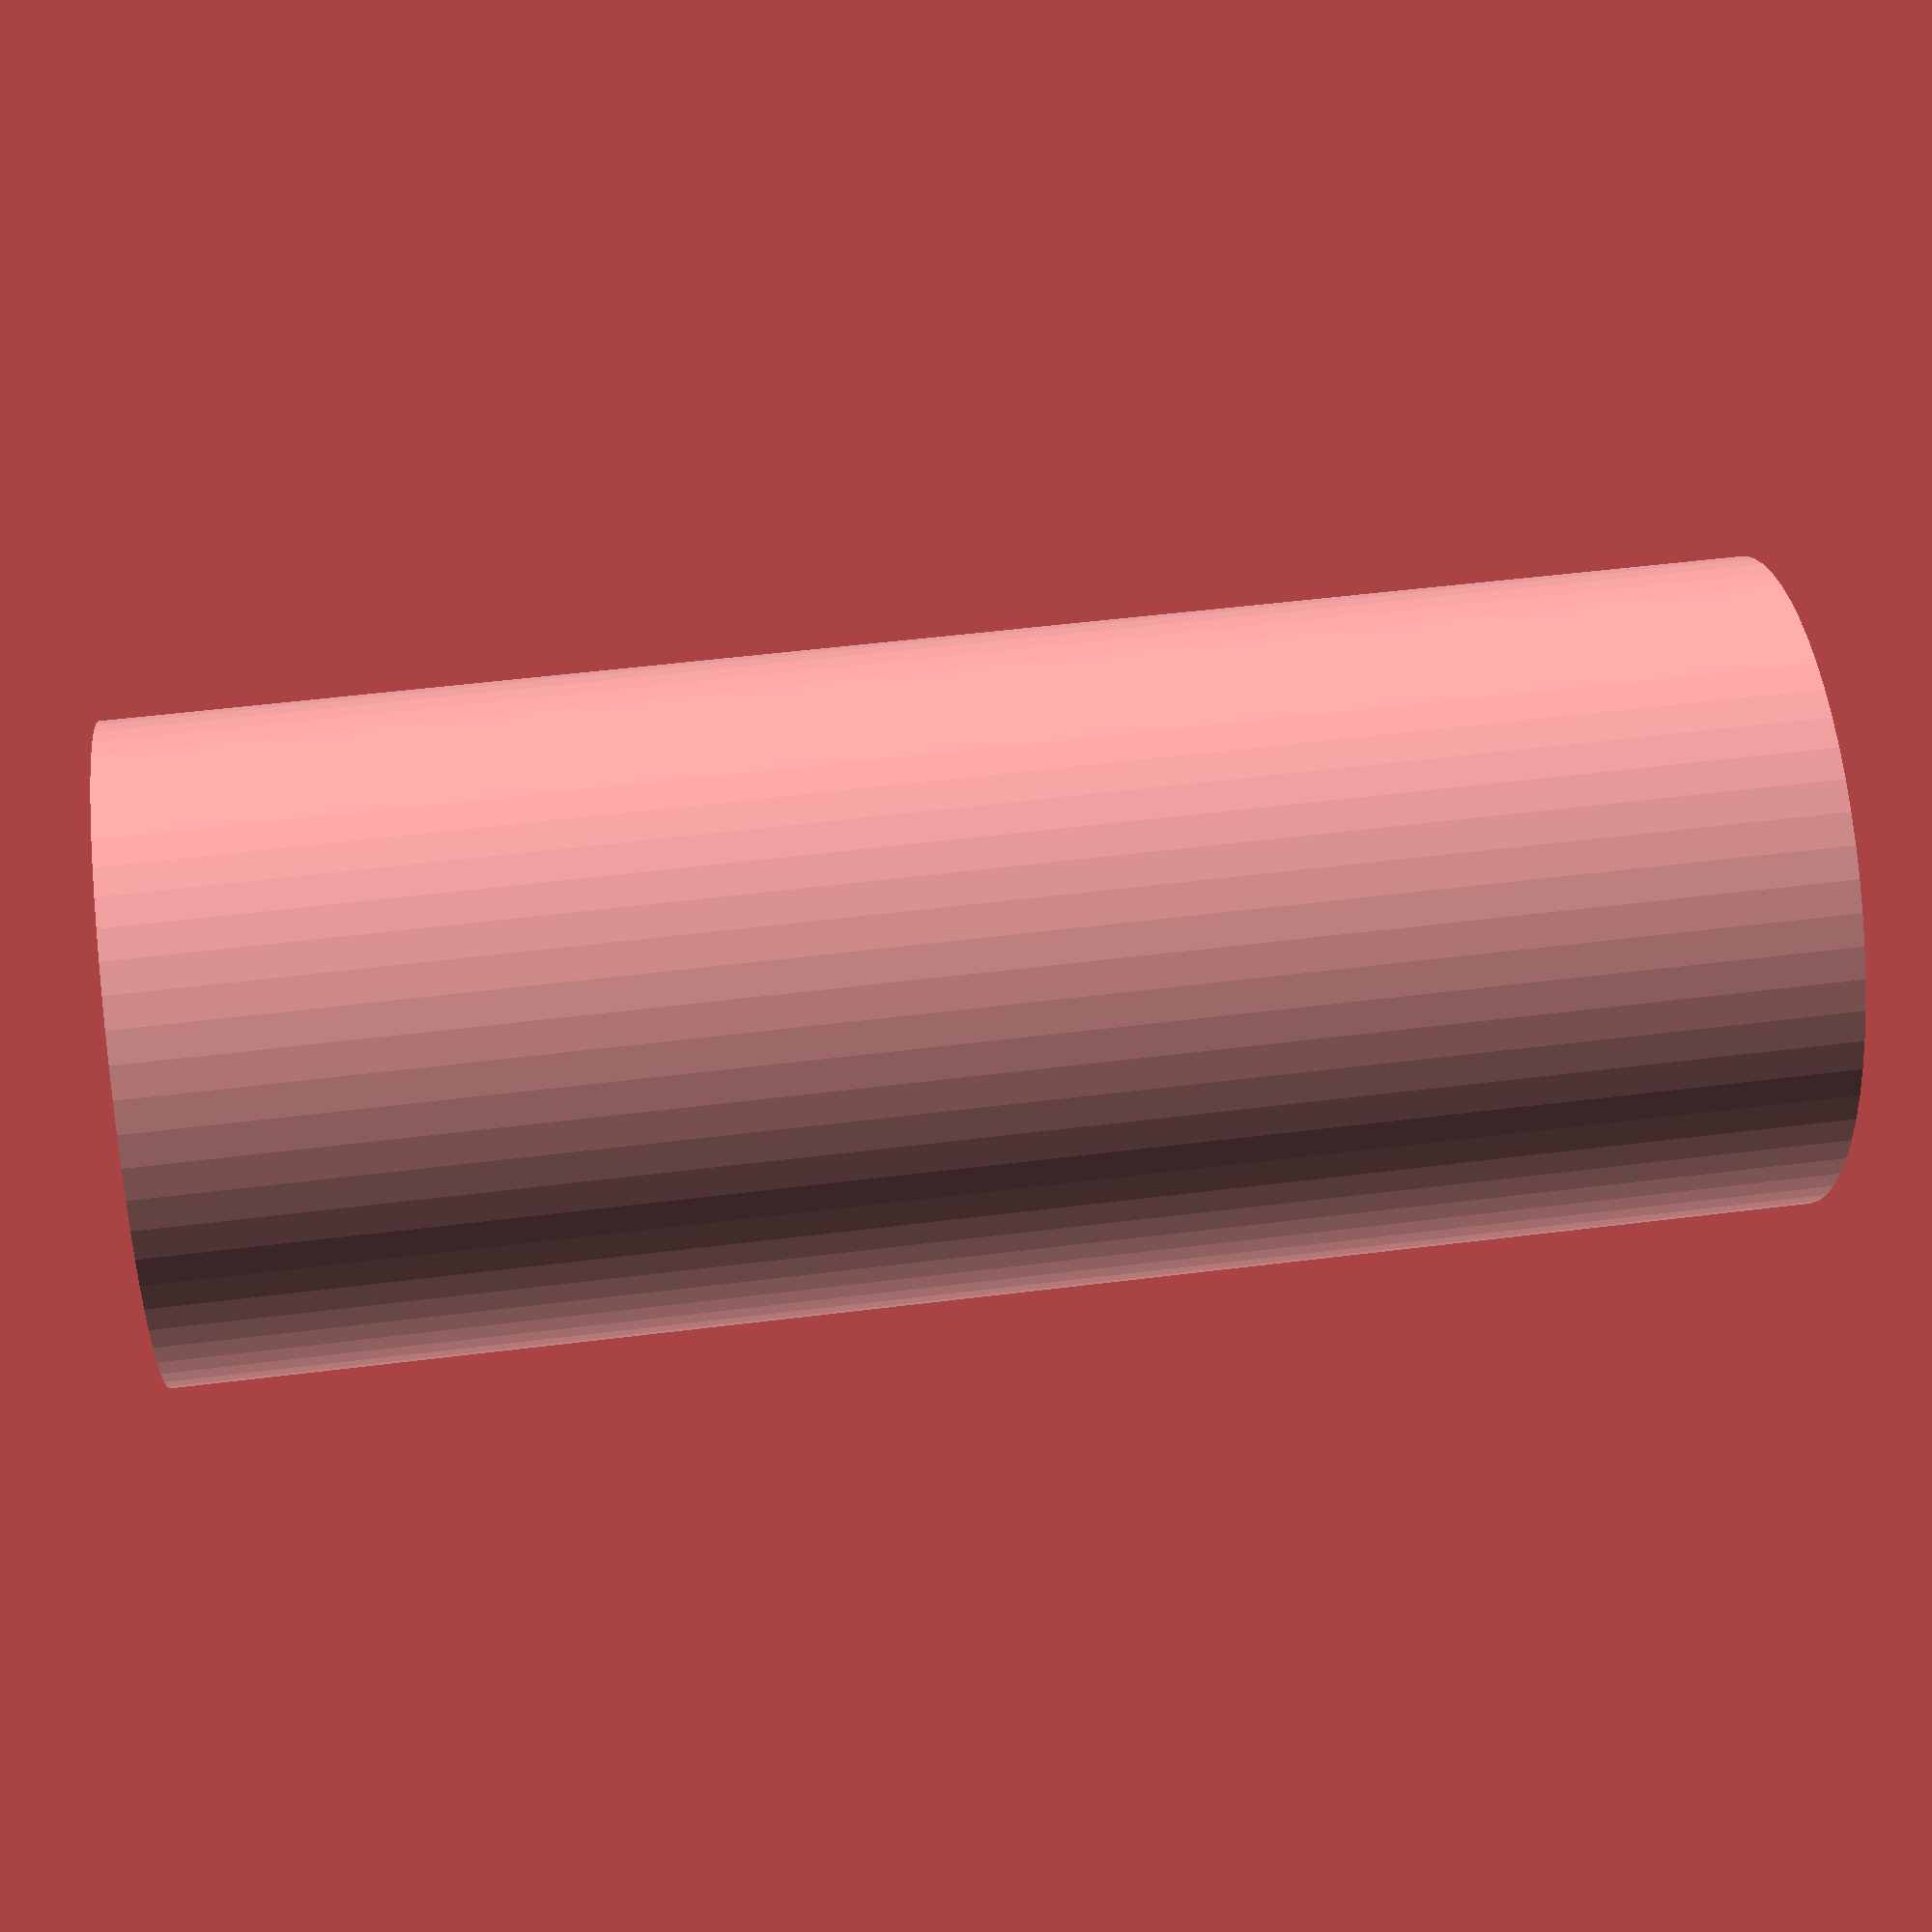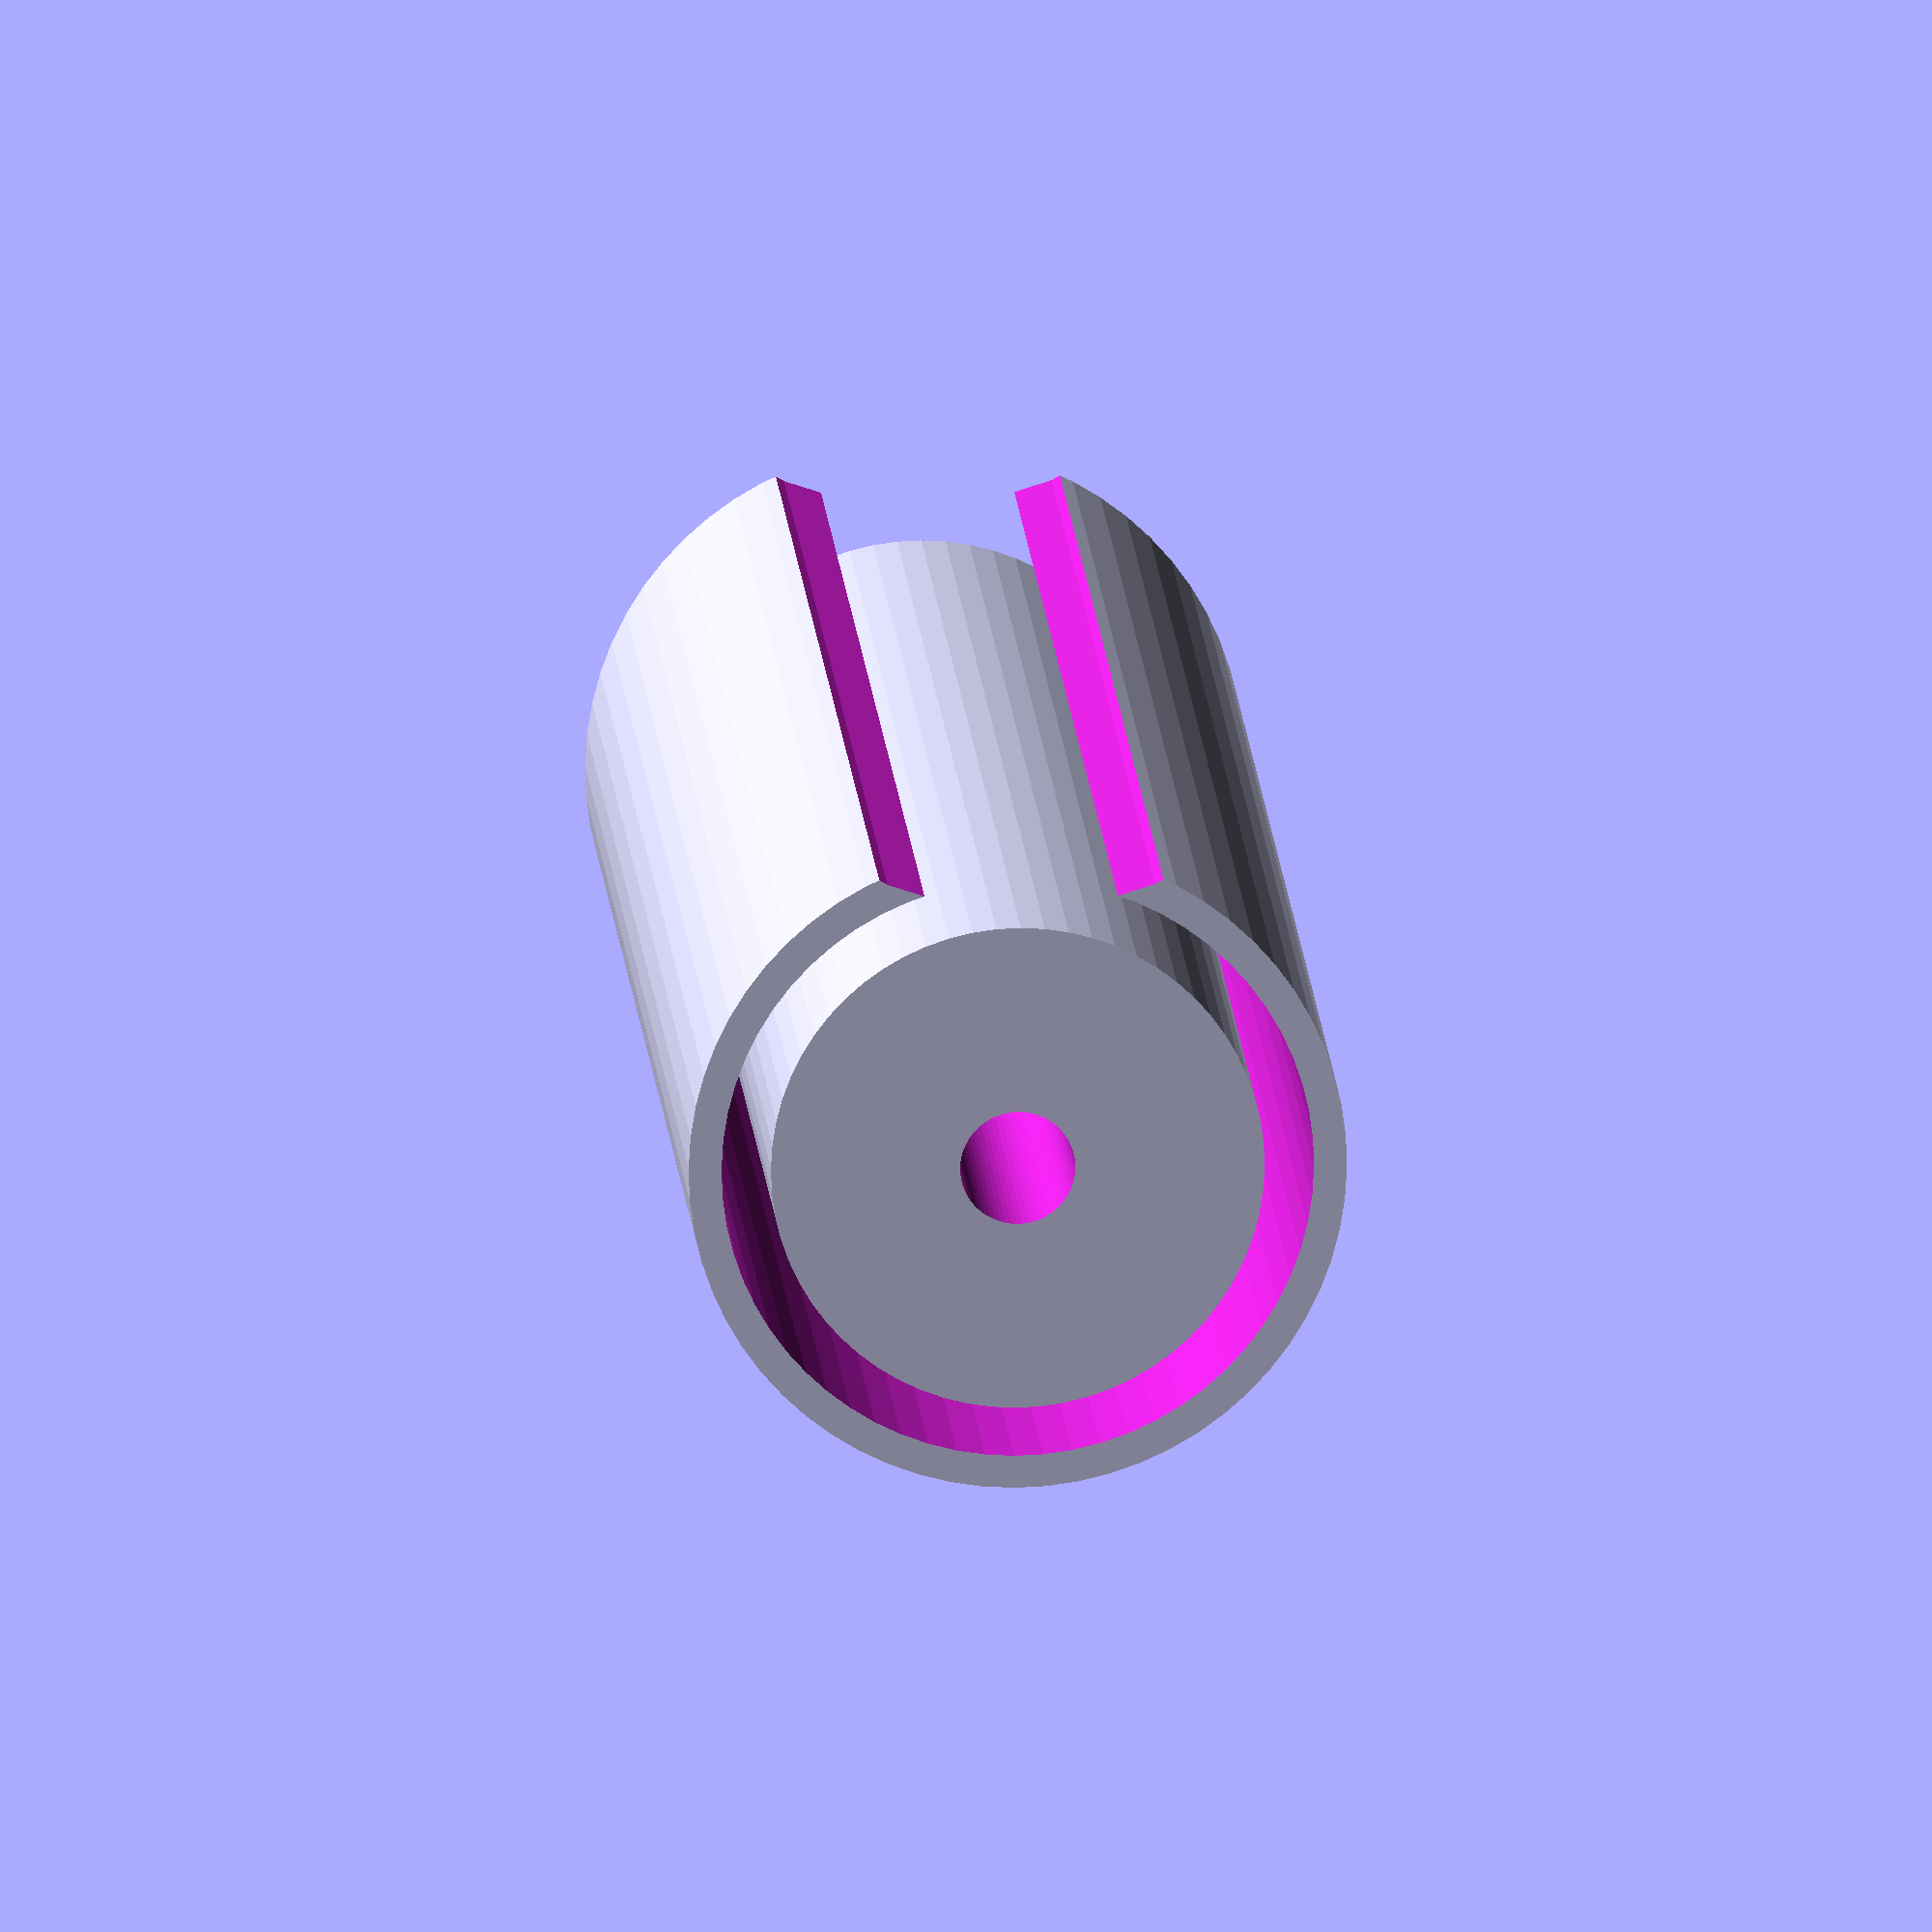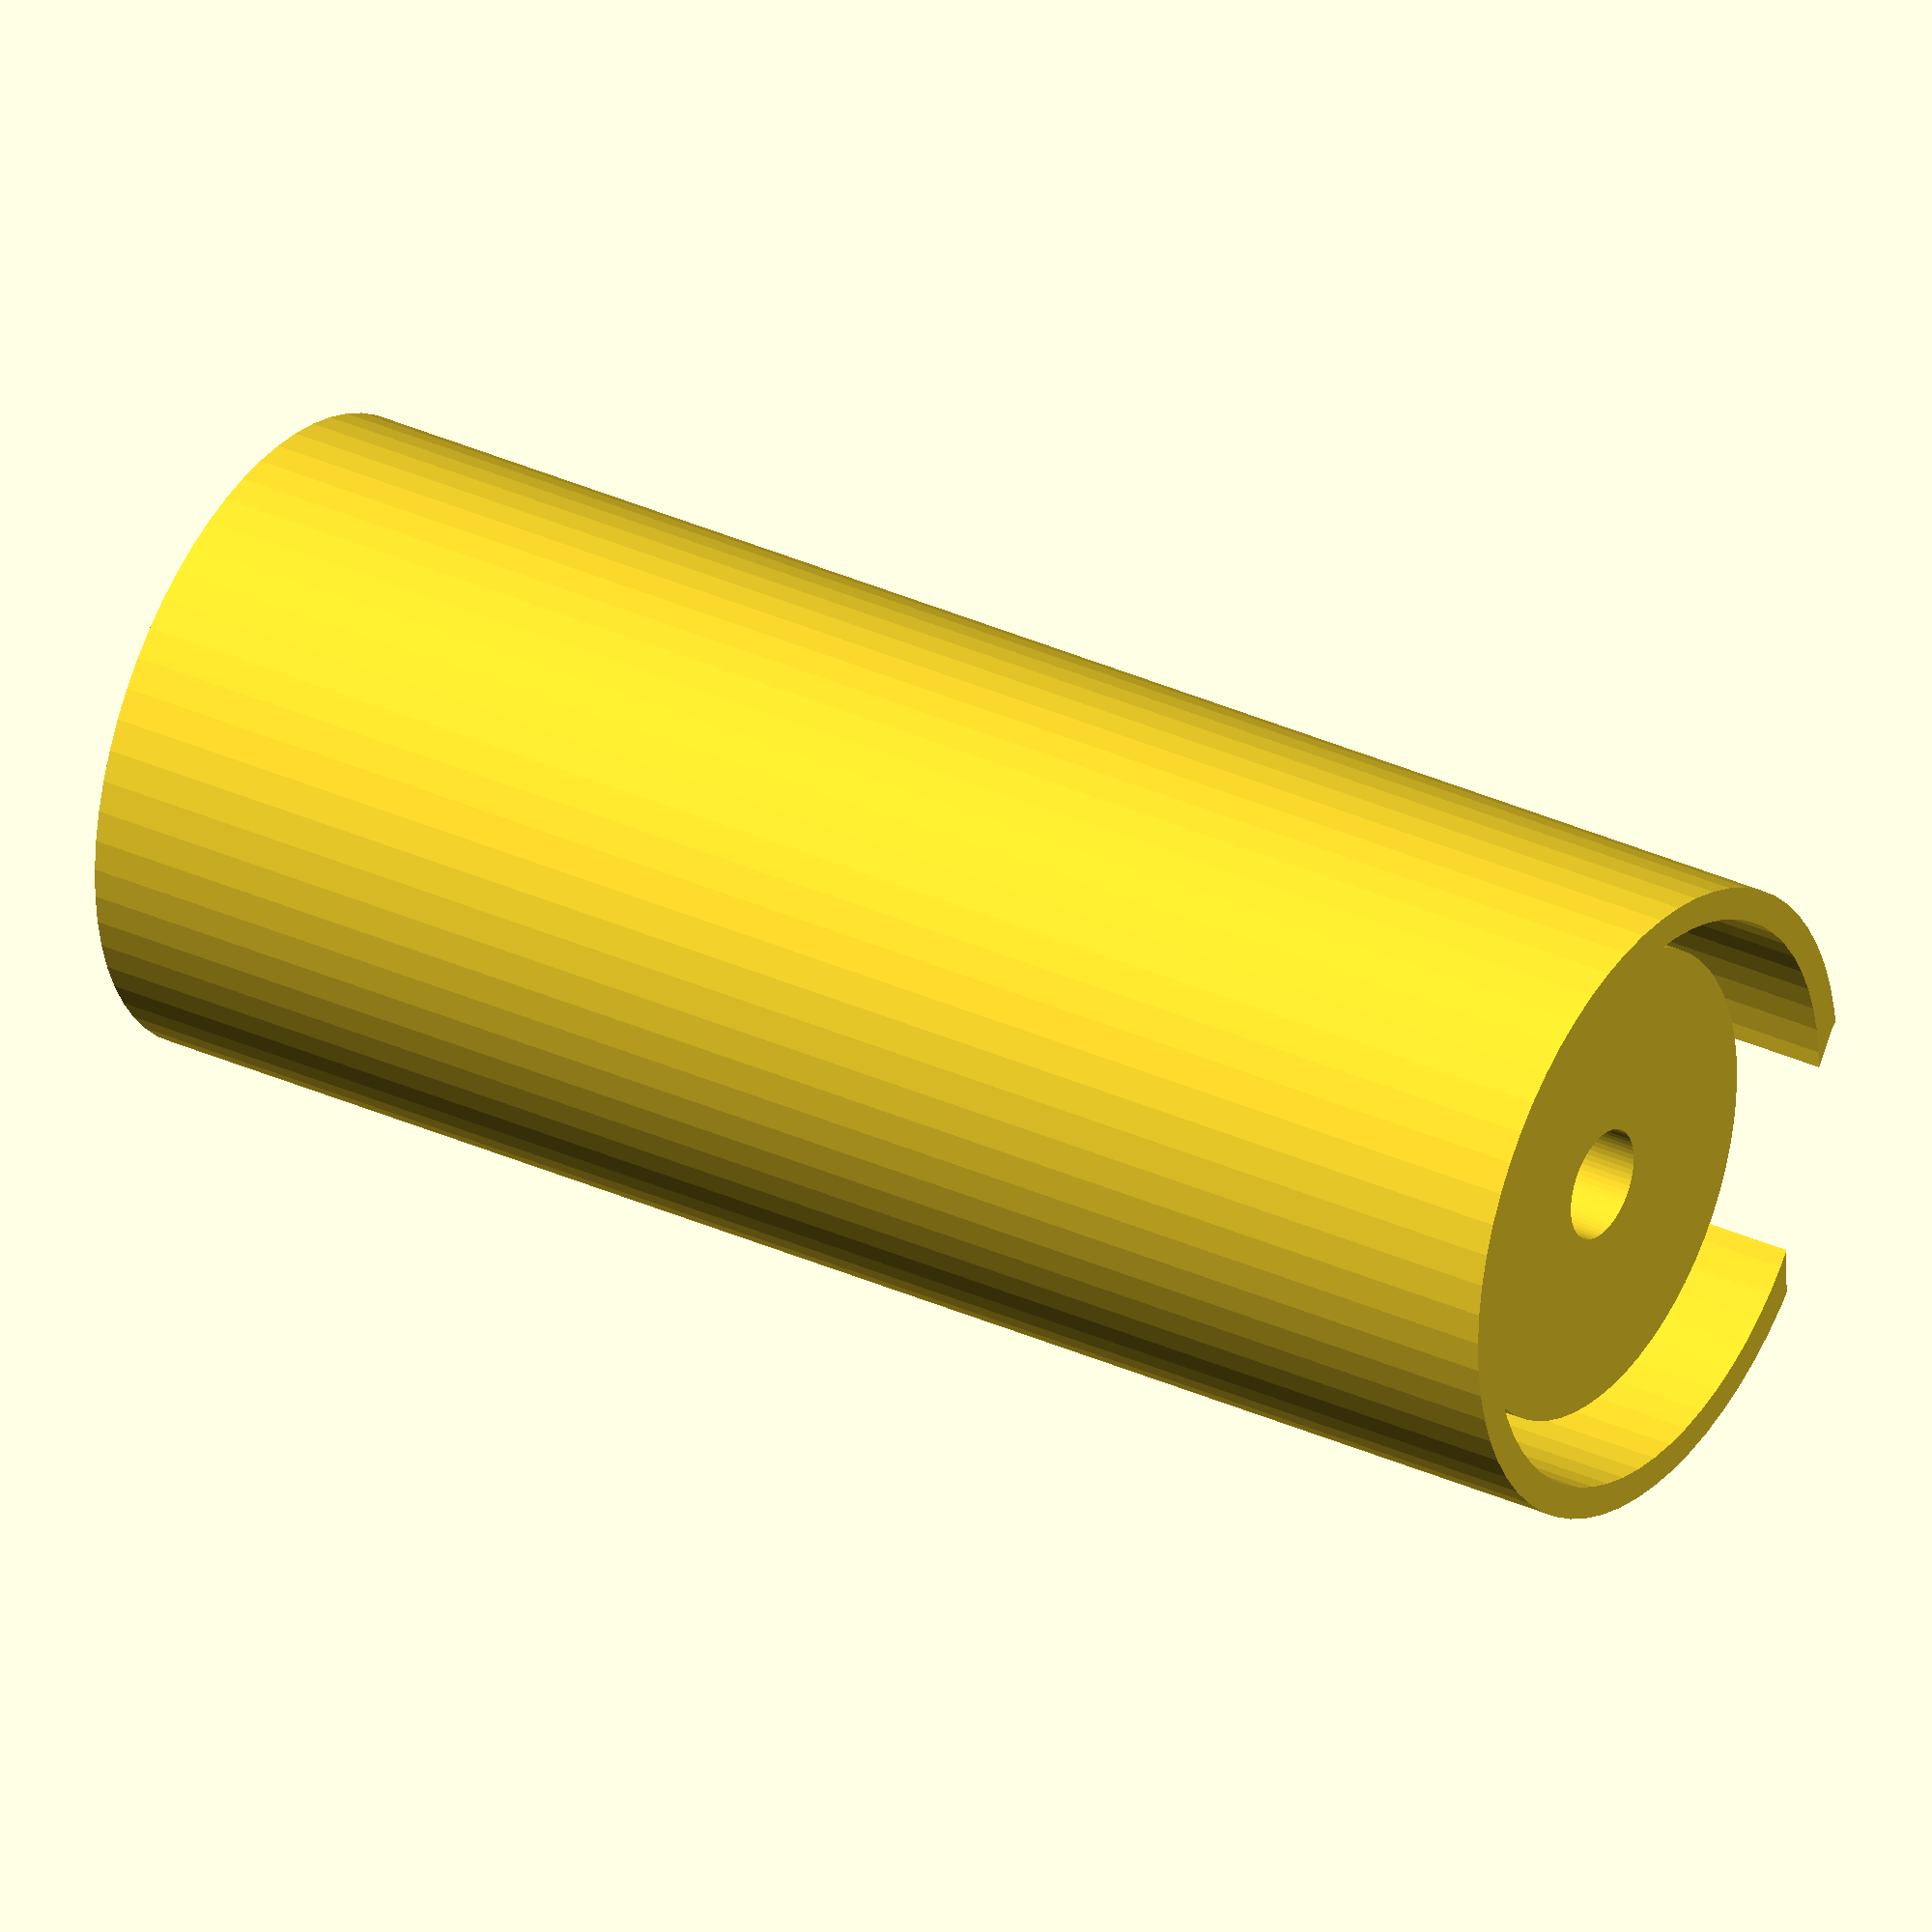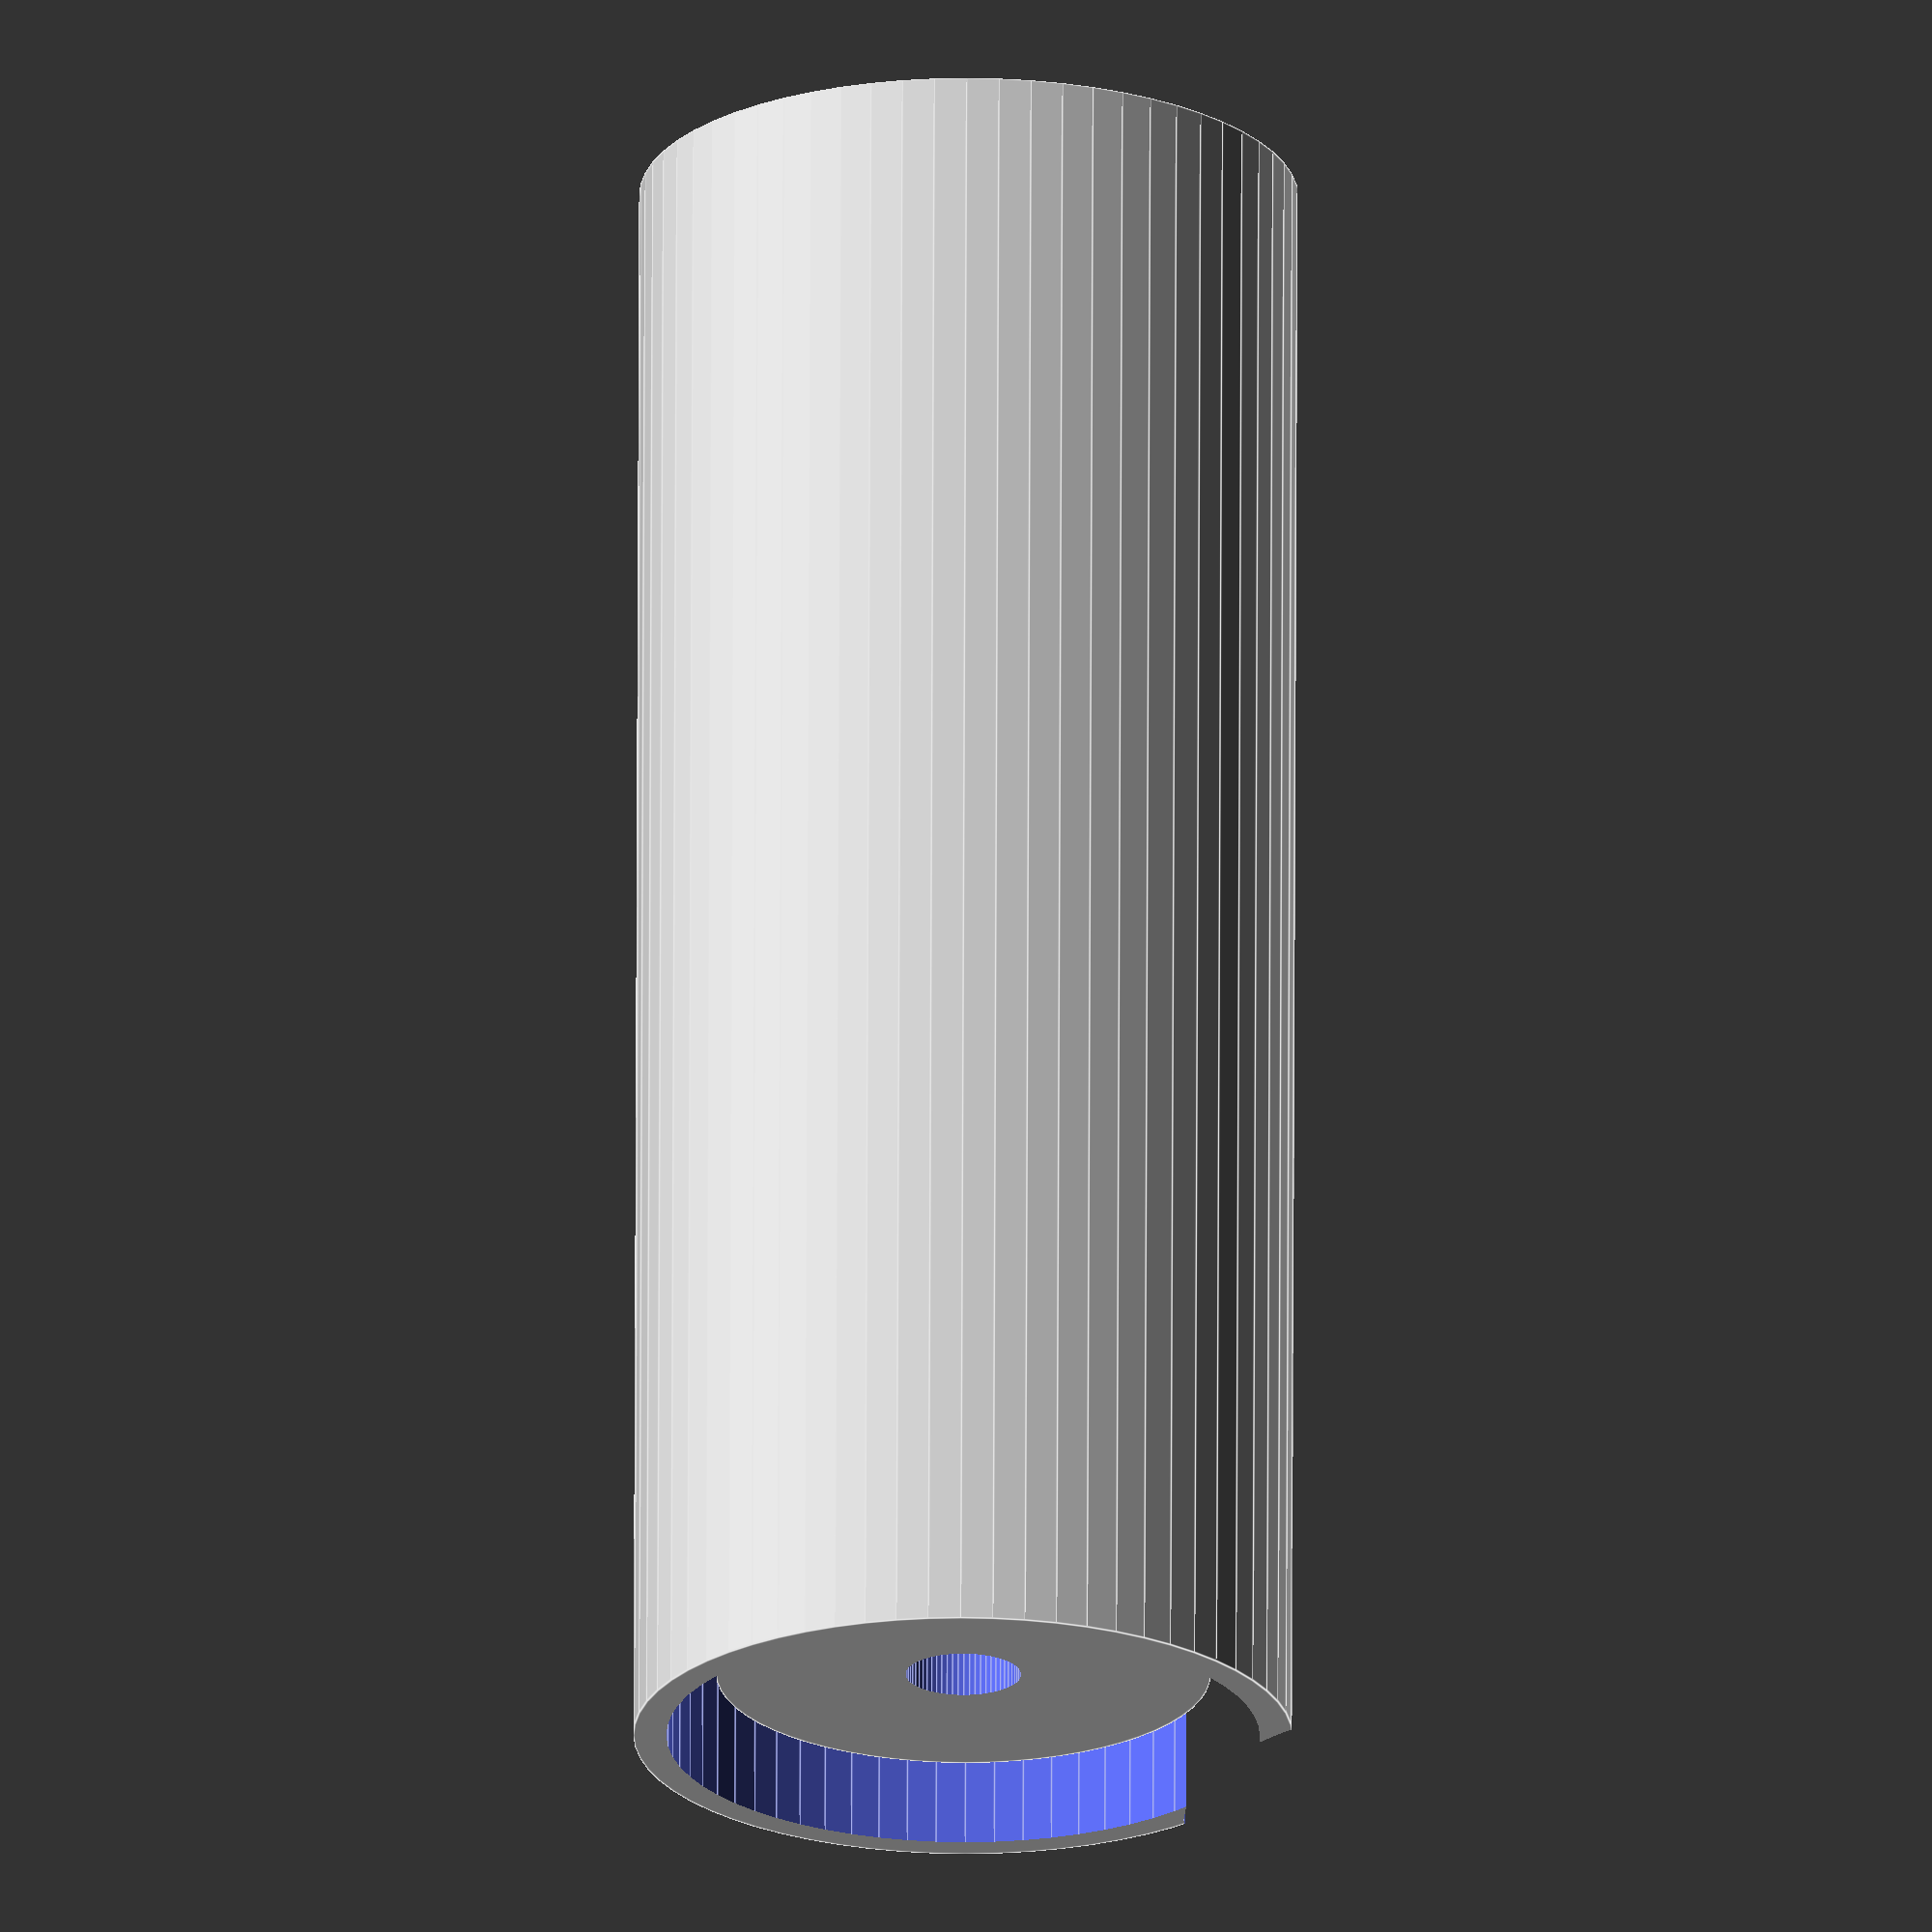
<openscad>
module pipe( od, id, h ) {
	difference() {
		cylinder( r=od/2, h=h, $fn=64 );
		translate( [0,0,-1] ) cylinder( r=id/2, h=h+2, $fn=64 );
	}
}

od = 20;
id = 18;
l = 50;

difference() {
	union() {	

		// Sheath
		difference() {
			pipe( od, id, l );
			translate( [od-(od-id),0,-1] ) cylinder( r=od/2, h=l+2 );
		}
		
		// Roller
		translate( [0,0,0] ) cylinder( r=(id/2)-1.5, h=l-2, $fn=64 );

		// Ends
//		translate( [-od/2-1,-od/2-1,-2] ) cube( [ od+2,od+2,3] );

		// Cups
//		pipe( od+2, od+0.3, 5 );
	}

	// Axle
	translate( [0,0,-3] ) cylinder( r=3.5/2, h=l+10, $fn=64 );
}
</openscad>
<views>
elev=130.7 azim=295.7 roll=278.0 proj=p view=solid
elev=345.8 azim=269.3 roll=176.4 proj=o view=solid
elev=148.1 azim=198.0 roll=237.0 proj=o view=wireframe
elev=111.0 azim=202.1 roll=179.8 proj=o view=edges
</views>
